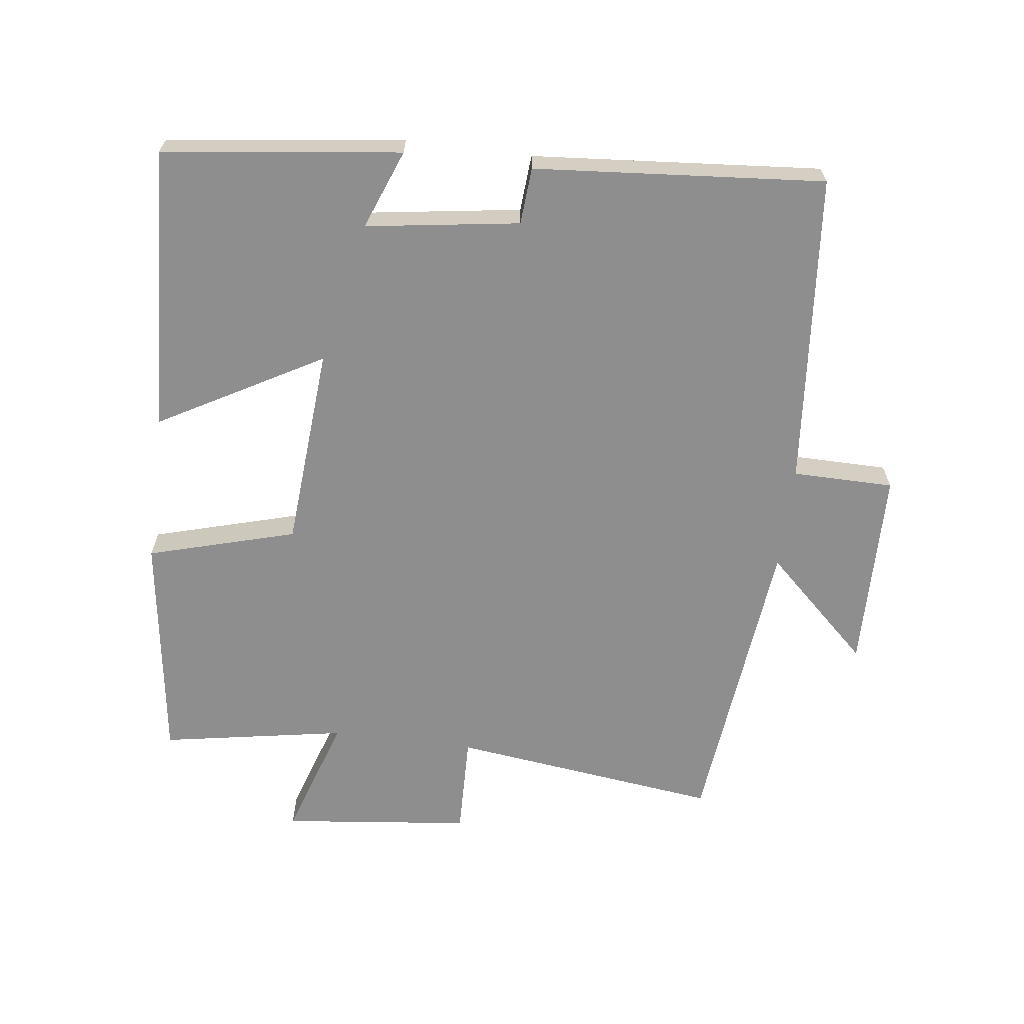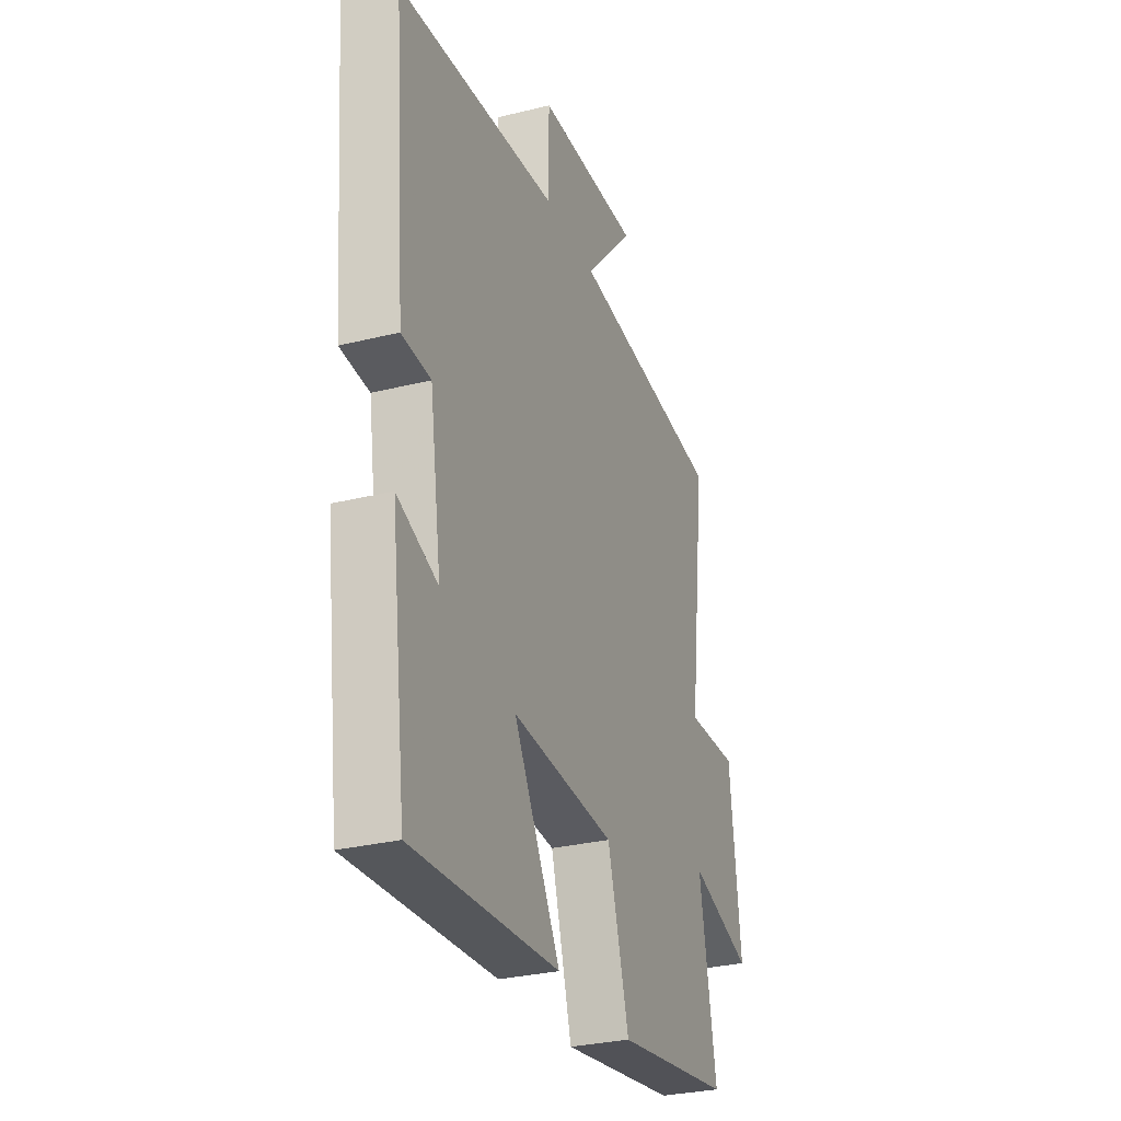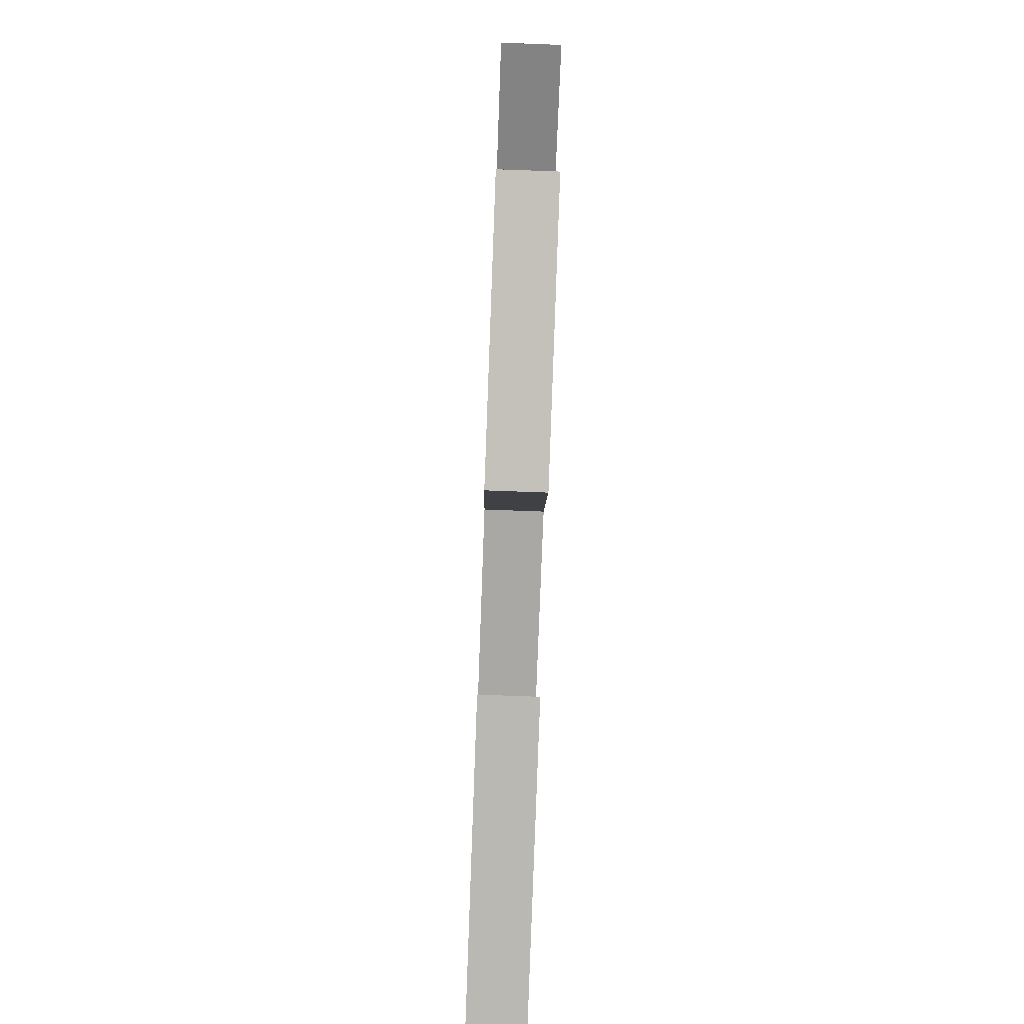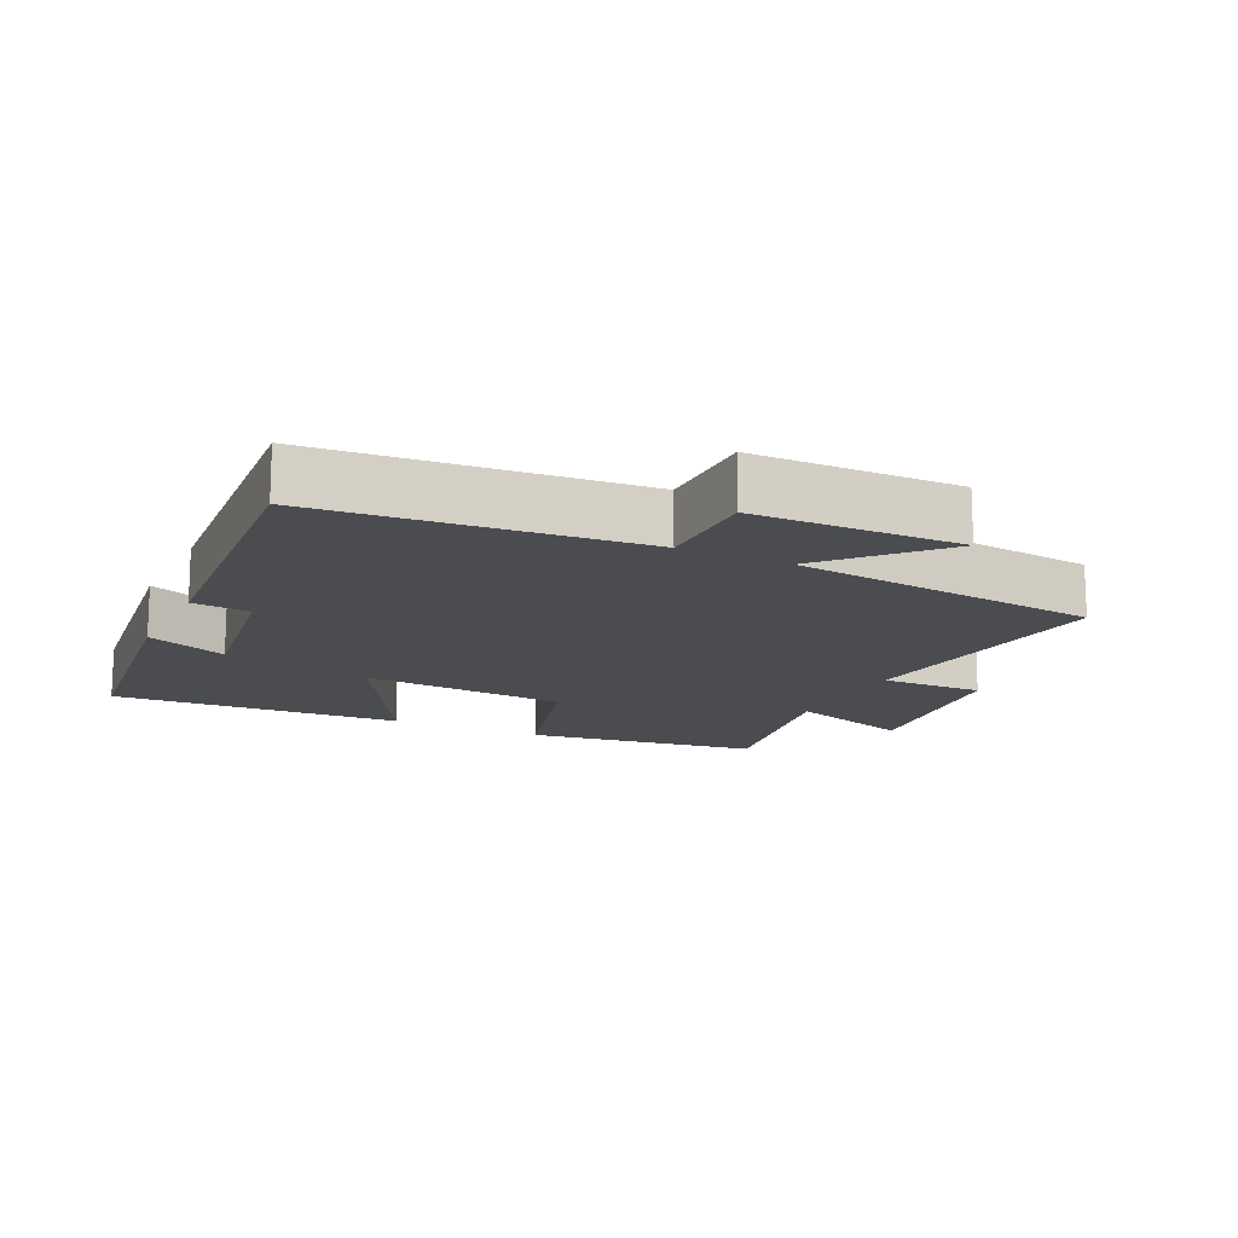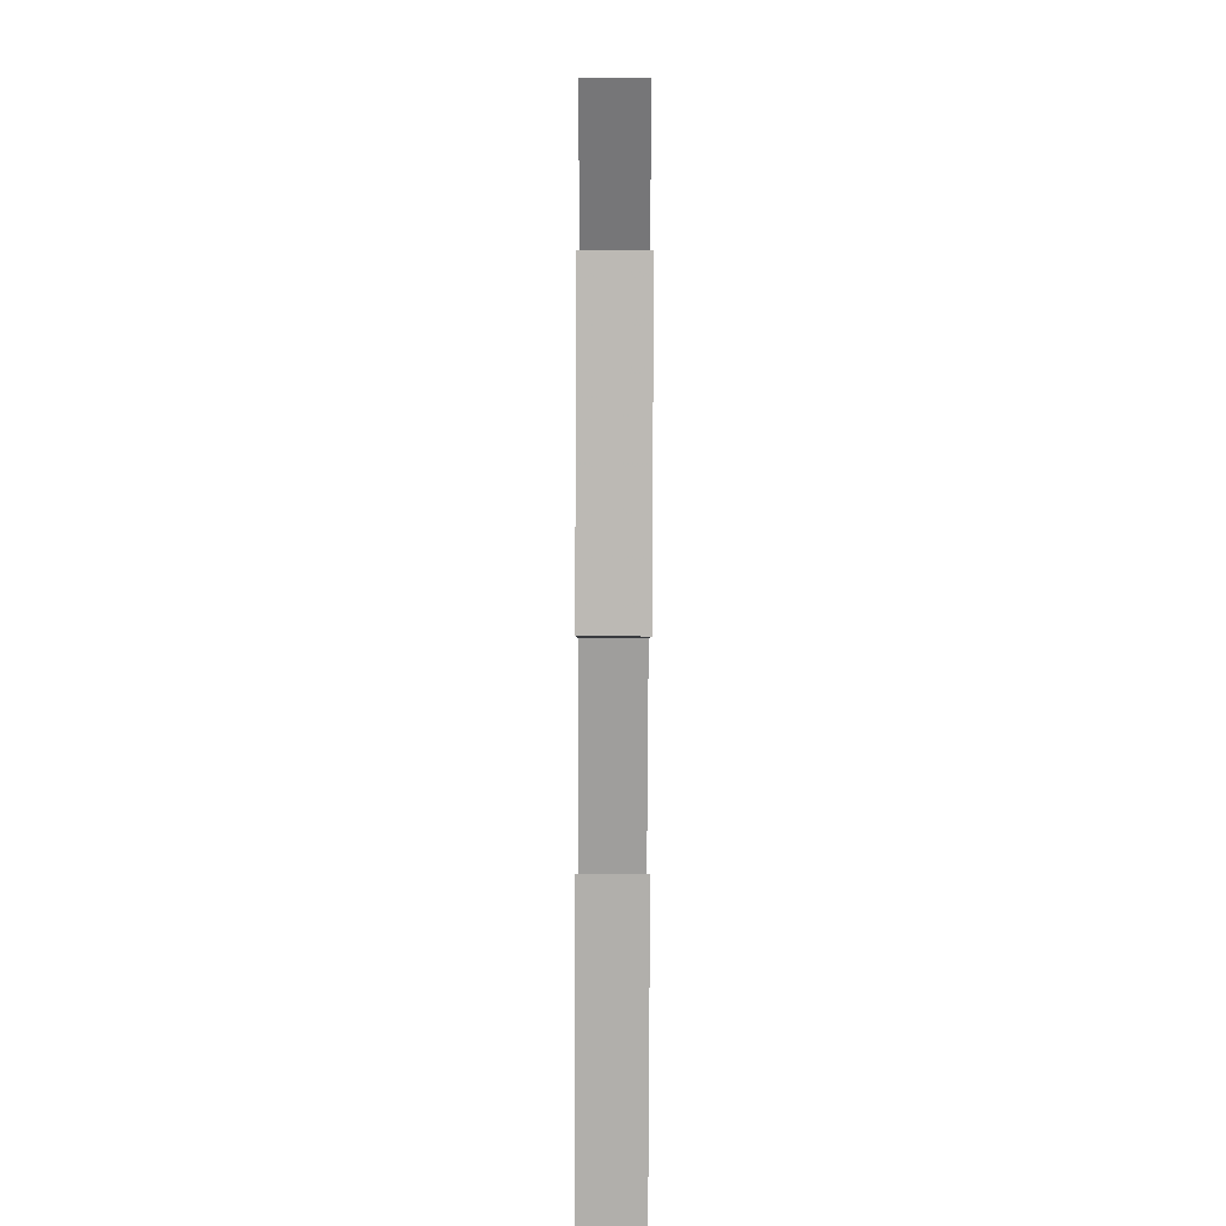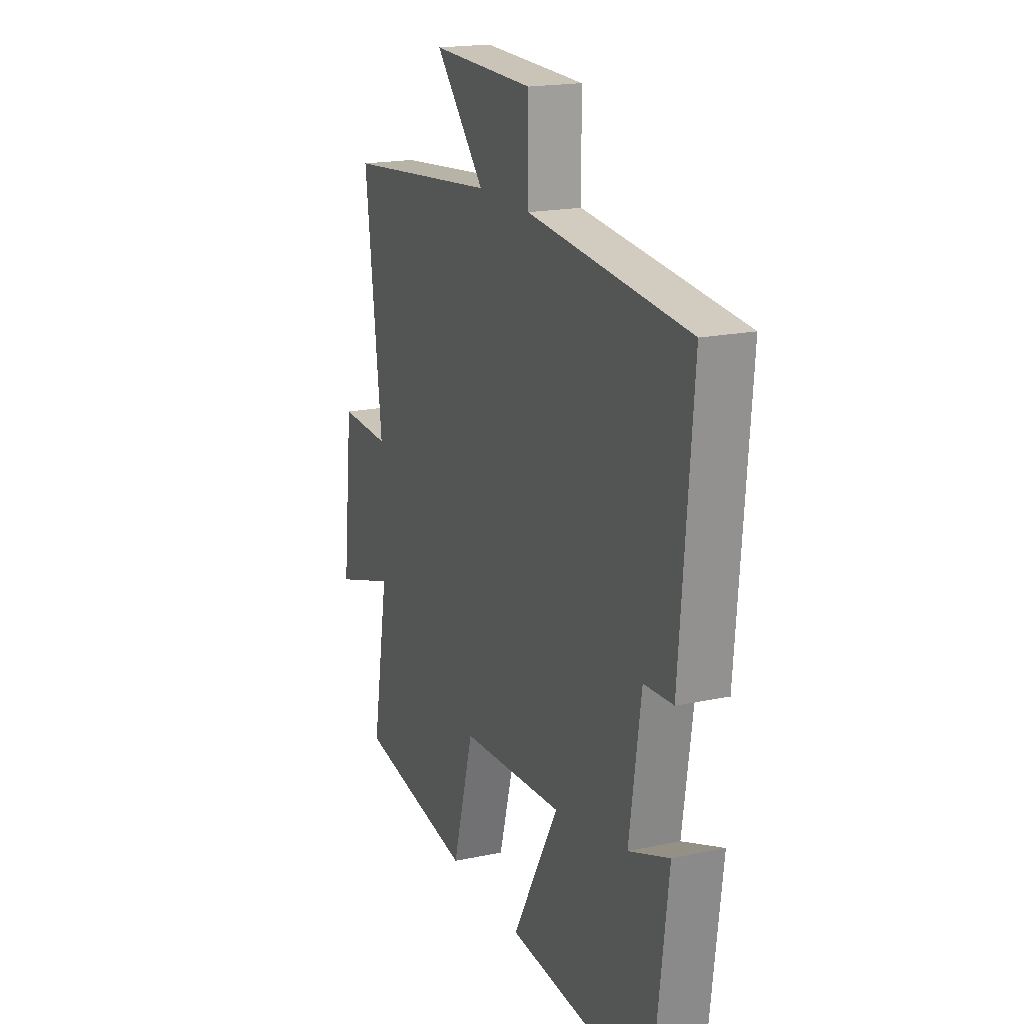
<metadata>
{"format":"obj","ext":"obj","renderer":"f3d","projection":"perspective","resolution":1024,"background":"white","views":[{"elev":-65.0,"azim":-97.3,"up":"+Y"},{"elev":-29.6,"azim":-69.9,"up":"+Z"},{"elev":-79.3,"azim":87.9,"up":"+Z"},{"elev":-14.9,"azim":-25.8,"up":"+Y"},{"elev":-75.0,"azim":89.8,"up":"+Z"},{"elev":18.8,"azim":-112.0,"up":"+Z"}]}
</metadata>
<code>
v 0.549 0.07 -0.45
v 0.204 0.07 -0.5
v 0.141 0.07 -0.278
v -0.163 0.07 -0.256
v -0.026 0.07 -0.5
v -0.455 0.07 -0.524
v -0.5 0.07 -0.167
v -0.381 0.07 -0.213
v -0.415 0.07 0.017
v -0.5 0.07 0.023
v -0.536 0.07 0.458
v -0.065 0.07 0.5
v -0.064 0.07 0.652
v 0.24 0.07 0.658
v 0.093 0.07 0.5
v 0.55 0.07 0.451
v 0.5 0.07 0.047
v 0.652 0.07 0.051
v 0.684 0.07 -0.233
v 0.5 0.07 -0.173
v 0.549 0 -0.45
v 0.204 0 -0.5
v 0.141 0 -0.278
v -0.163 0 -0.256
v -0.026 0 -0.5
v -0.455 0 -0.524
v -0.5 0 -0.167
v -0.381 0 -0.213
v -0.415 0 0.017
v -0.5 0 0.023
v -0.536 0 0.458
v -0.065 0 0.5
v -0.064 0 0.652
v 0.24 0 0.658
v 0.093 0 0.5
v 0.55 0 0.451
v 0.5 0 0.047
v 0.652 0 0.051
v 0.684 0 -0.233
v 0.5 0 -0.173
f 17 18 19 20
f 15 16 17
f 15 17 20
f 12 13 14 15
f 9 10 11 12
f 8 9 12 15
f 5 6 7 8
f 4 5 8
f 3 4 8 15
f 3 15 20
f 1 2 3 20
f 40 39 38 37
f 37 36 35
f 40 37 35
f 35 34 33 32
f 32 31 30 29
f 35 32 29 28
f 28 27 26 25
f 28 25 24
f 35 28 24 23
f 40 35 23
f 40 23 22 21
f 1 21 22 2
f 2 22 23 3
f 3 23 24 4
f 4 24 25 5
f 5 25 26 6
f 6 26 27 7
f 7 27 28 8
f 8 28 29 9
f 9 29 30 10
f 10 30 31 11
f 11 31 32 12
f 12 32 33 13
f 13 33 34 14
f 14 34 35 15
f 15 35 36 16
f 16 36 37 17
f 17 37 38 18
f 18 38 39 19
f 19 39 40 20
f 20 40 21 1

</code>
